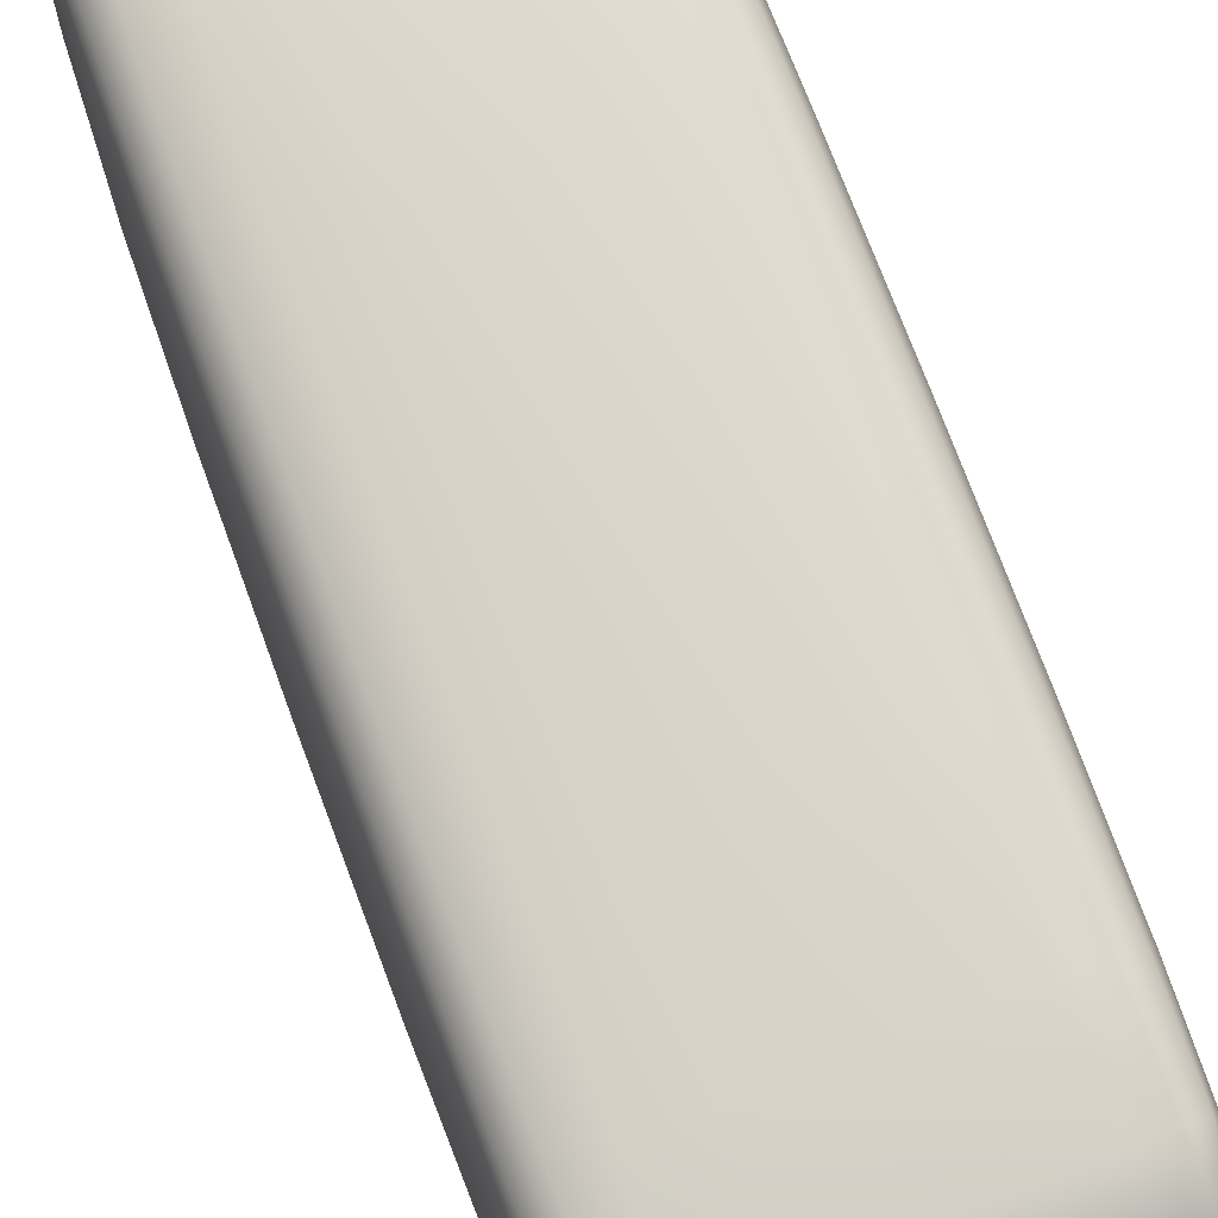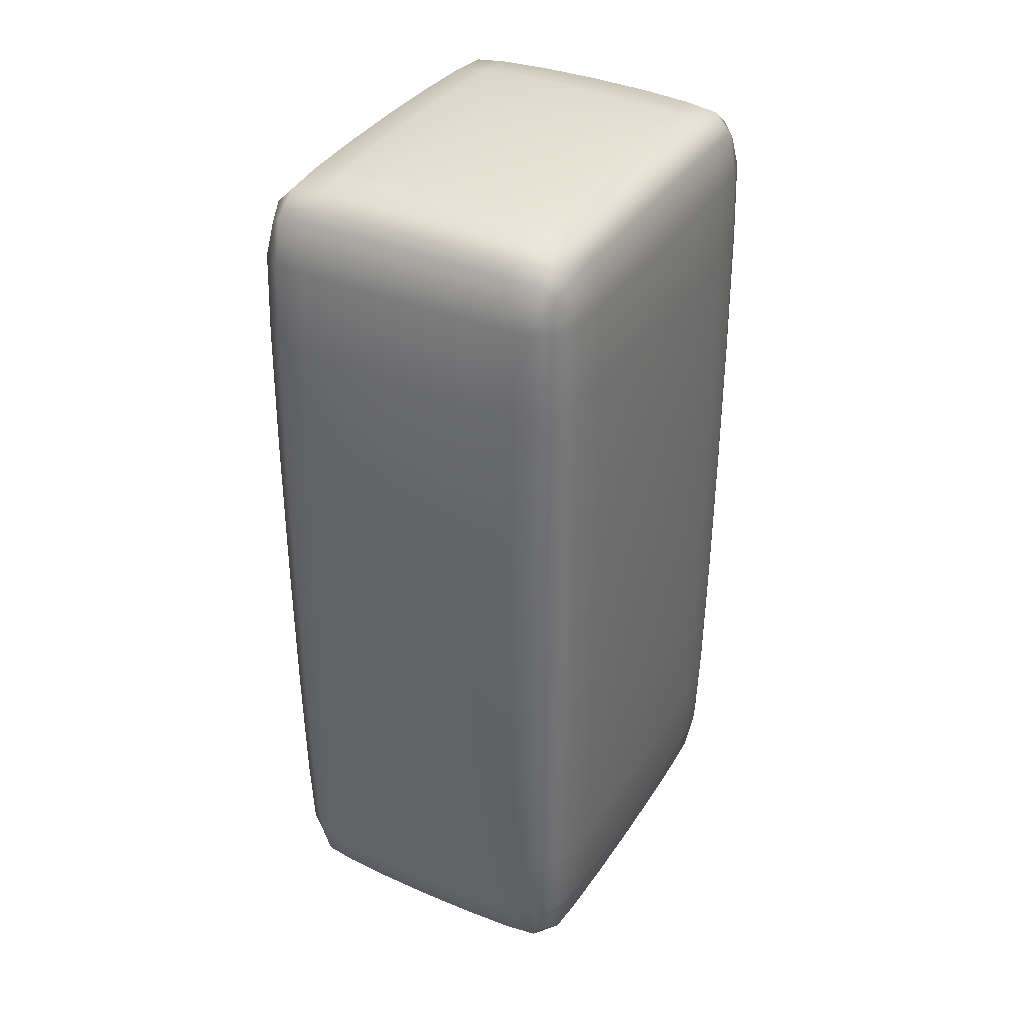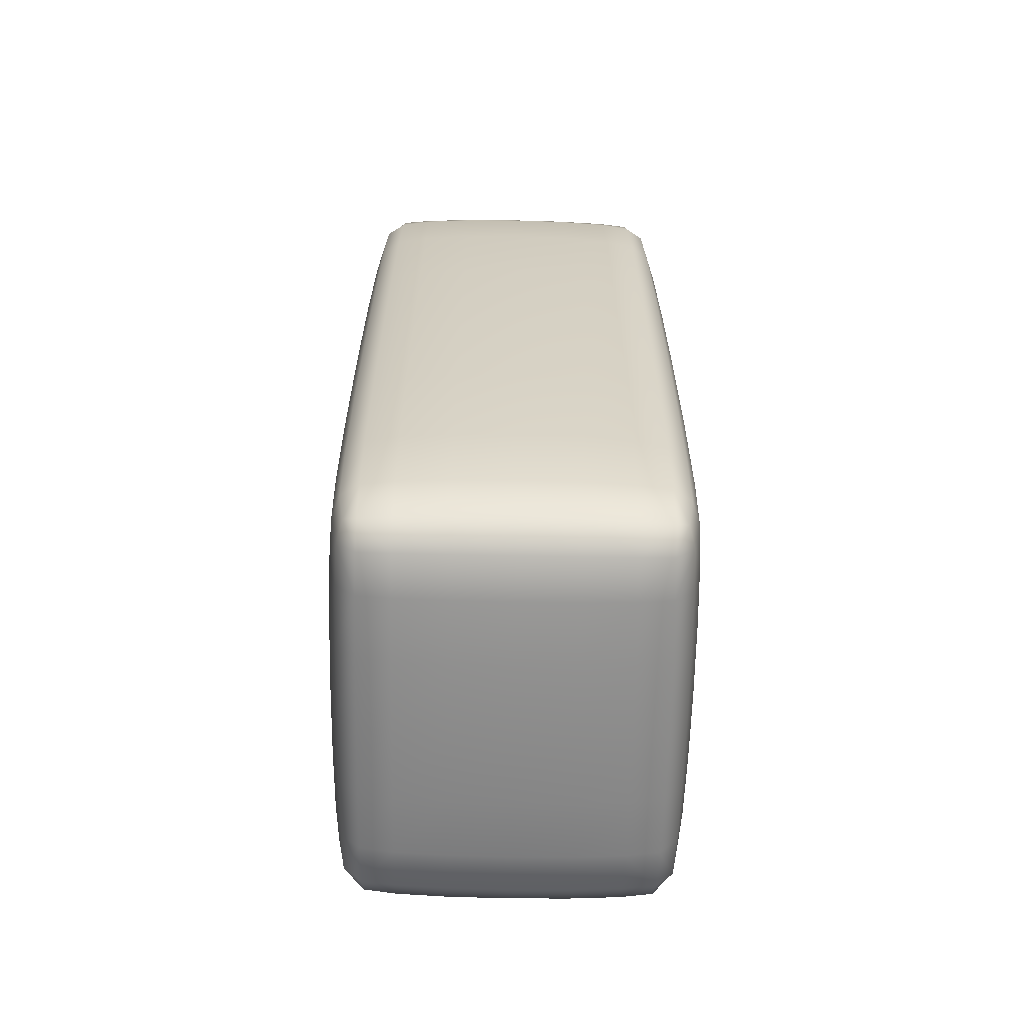
<metadata>
{"format":"obj","ext":"obj","renderer":"f3d","projection":"perspective","resolution":1024,"background":"white","views":[{"elev":74.4,"azim":-20.4,"up":"+Z"},{"elev":36.3,"azim":-150.9,"up":"+Y"},{"elev":-63.8,"azim":-1.1,"up":"+Y"}]}
</metadata>
<code>
g default
v 1.625 6.818 0.2899
v 1.625 7.149 0.4734
v 1.489 7.149 0.2899
v 2.224 7.149 0.2899
v 2.088 7.149 0.4734
v 2.088 6.818 0.2899
v 1.489 8.413 0.2899
v 1.625 8.413 0.4734
v 1.625 8.745 0.2899
v 2.088 8.745 0.2899
v 2.088 8.413 0.4734
v 2.224 8.413 0.2899
v 1.489 8.413 -0.2899
v 1.625 8.745 -0.2899
v 1.625 8.413 -0.4734
v 2.088 8.413 -0.4734
v 2.088 8.745 -0.2899
v 2.224 8.413 -0.2899
v 1.489 7.149 -0.2899
v 1.625 7.149 -0.4734
v 1.625 6.818 -0.2899
v 2.088 6.818 -0.2899
v 2.088 7.149 -0.4734
v 2.224 7.149 -0.2899
v 1.516 8.693 -0.2873
v 1.484 8.415 -0
v 1.626 8.693 0.4331
v 1.857 8.415 0.4834
v 2.087 8.693 0.4331
v 1.857 8.753 0.2912
v 2.197 8.693 0.2873
v 2.23 8.415 0
v 2.197 8.693 -0.2873
v 2.089 8.753 -0
v 1.516 8.411 -0.4331
v 1.624 7.781 -0.4834
v 1.516 7.152 -0.4331
v 1.484 7.781 -0.2912
v 1.626 8.693 -0.4331
v 1.857 8.753 -0.2912
v 2.087 8.693 -0.4331
v 1.857 8.415 -0.4834
v 2.197 8.411 -0.4331
v 2.23 7.781 -0.2912
v 2.197 7.152 -0.4331
v 2.089 7.781 -0.4834
v 1.626 6.87 -0.4331
v 1.857 7.148 -0.4834
v 2.087 6.87 -0.4331
v 1.857 6.809 -0.2912
v 1.516 6.87 0.2873
v 1.484 7.148 0
v 1.516 6.87 -0.2873
v 1.624 6.809 -0
v 1.626 6.87 0.4331
v 1.857 6.809 0.2912
v 2.087 6.87 0.4331
v 1.857 7.148 0.4834
v 1.516 7.152 0.4331
v 1.624 7.781 0.4834
v 1.516 8.411 0.4331
v 1.484 7.781 0.2912
v 2.197 6.87 0.2873
v 2.089 6.809 0
v 2.197 6.87 -0.2873
v 2.23 7.148 -0
v 2.197 7.152 0.4331
v 2.23 7.781 0.2912
v 2.197 8.411 0.4331
v 2.089 7.781 0.4834
v 1.516 8.693 0.2873
v 1.624 8.753 0
v 1.513 6.866 0
v 1.857 6.866 0.4377
v 1.513 7.781 0.4377
v 2.2 6.866 -0
v 2.2 7.781 0.4377
v 1.513 8.697 0
v 1.857 8.697 0.4377
v 2.2 8.697 -0
v 1.513 7.781 -0.4377
v 1.857 8.697 -0.4377
v 2.2 7.781 -0.4377
v 1.857 6.866 -0.4377
v 1.857 7.781 0.4954
v 1.857 8.764 0
v 1.857 7.781 -0.4954
v 1.857 6.799 -0
v 2.237 7.781 -0
v 1.477 7.781 0
v 1.53 6.901 0.4124
v 2.183 6.901 0.4124
v 1.53 8.662 0.4124
v 2.183 8.662 0.4124
v 1.53 8.662 -0.4124
v 2.183 8.662 -0.4124
v 1.53 6.901 -0.4124
v 2.183 6.901 -0.4124
v 1.497 8.412 -0.3791
v 1.514 8.124 -0.4365
v 1.492 7.781 -0.3818
v 1.485 8.124 -0.2909
v 1.556 8.412 -0.461
v 1.624 8.124 -0.4809
v 1.554 7.781 -0.4683
v 1.624 7.438 -0.4809
v 1.556 7.151 -0.461
v 1.514 7.439 -0.4365
v 1.497 7.151 -0.3791
v 1.485 7.438 -0.2909
v 1.626 8.595 -0.461
v 1.732 8.696 -0.4365
v 1.857 8.597 -0.4683
v 1.731 8.414 -0.4809
v 1.626 8.734 -0.3791
v 1.731 8.751 -0.2909
v 1.857 8.741 -0.3818
v 1.982 8.751 -0.2909
v 2.087 8.734 -0.3791
v 1.981 8.696 -0.4365
v 2.087 8.595 -0.461
v 1.982 8.414 -0.4809
v 2.157 8.412 -0.461
v 2.199 8.124 -0.4365
v 2.159 7.781 -0.4683
v 2.089 8.124 -0.4809
v 2.217 8.412 -0.3791
v 2.228 8.124 -0.2909
v 2.221 7.781 -0.3818
v 2.228 7.438 -0.2909
v 2.217 7.151 -0.3791
v 2.199 7.439 -0.4365
v 2.157 7.151 -0.461
v 2.089 7.438 -0.4809
v 1.626 6.828 -0.3791
v 1.732 6.867 -0.4365
v 1.857 6.822 -0.3818
v 1.731 6.812 -0.2909
v 1.626 6.968 -0.461
v 1.731 7.149 -0.4809
v 1.857 6.966 -0.4683
v 1.982 7.149 -0.4809
v 2.087 6.968 -0.461
v 1.981 6.867 -0.4365
v 2.087 6.828 -0.3791
v 1.982 6.812 -0.2909
v 1.857 7.438 0.4924
v 1.731 7.781 0.4924
v 1.982 7.781 0.4924
v 1.857 8.125 0.4924
v 1.857 8.761 0.1566
v 1.731 8.761 0
v 1.982 8.761 0
v 1.857 8.761 -0.1566
v 1.857 8.125 -0.4924
v 1.731 7.781 -0.4924
v 1.982 7.781 -0.4924
v 1.857 7.438 -0.4924
v 1.857 6.802 -0.1566
v 1.731 6.802 -0
v 1.982 6.802 -0
v 1.857 6.802 0.1566
v 2.235 7.438 0
v 2.235 7.781 0.1566
v 2.235 7.781 -0.1566
v 2.235 8.125 -0
v 1.478 7.438 0
v 1.478 7.781 -0.1566
v 1.478 7.781 0.1566
v 1.478 8.125 0
v 1.559 6.875 0.4274
v 1.519 6.875 0.3739
v 1.519 6.973 0.4274
v 2.194 6.973 0.4274
v 2.194 6.875 0.3739
v 2.154 6.875 0.4274
v 1.519 8.59 0.4274
v 1.519 8.688 0.3739
v 1.559 8.688 0.4274
v 2.154 8.688 0.4274
v 2.194 8.688 0.3739
v 2.194 8.59 0.4274
v 1.519 8.688 -0.3739
v 1.519 8.59 -0.4274
v 1.559 8.688 -0.4274
v 2.154 8.688 -0.4274
v 2.194 8.59 -0.4274
v 2.194 8.688 -0.3739
v 1.519 6.973 -0.4274
v 1.519 6.875 -0.3739
v 1.559 6.875 -0.4274
v 2.154 6.875 -0.4274
v 2.194 6.875 -0.3739
v 2.194 6.973 -0.4274
v 1.556 6.828 0.2882
v 1.514 6.867 0.155
v 1.554 6.822 0
v 1.624 6.812 0.1561
v 1.497 6.968 0.2882
v 1.485 7.149 0.1561
v 1.492 6.966 0
v 1.485 7.149 -0.1561
v 1.497 6.968 -0.2882
v 1.514 6.867 -0.155
v 1.556 6.828 -0.2882
v 1.624 6.812 -0.1561
v 1.626 6.968 0.461
v 1.732 6.867 0.4365
v 1.857 6.966 0.4683
v 1.731 7.149 0.4809
v 1.626 6.828 0.3791
v 1.731 6.812 0.2909
v 1.857 6.822 0.3818
v 1.982 6.812 0.2909
v 2.087 6.828 0.3791
v 1.981 6.867 0.4365
v 2.087 6.968 0.461
v 1.982 7.149 0.4809
v 1.497 7.151 0.3791
v 1.514 7.439 0.4365
v 1.492 7.781 0.3818
v 1.485 7.438 0.2909
v 1.556 7.151 0.461
v 1.624 7.438 0.4809
v 1.554 7.781 0.4683
v 1.624 8.124 0.4809
v 1.556 8.412 0.461
v 1.514 8.124 0.4365
v 1.497 8.412 0.3791
v 1.485 8.124 0.2909
v 2.217 6.968 0.2882
v 2.199 6.867 0.155
v 2.221 6.966 0
v 2.228 7.149 0.1561
v 2.157 6.828 0.2882
v 2.089 6.812 0.1561
v 2.159 6.822 0
v 2.089 6.812 -0.1561
v 2.157 6.828 -0.2882
v 2.199 6.867 -0.155
v 2.217 6.968 -0.2882
v 2.228 7.149 -0.1561
v 2.157 7.151 0.461
v 2.199 7.439 0.4365
v 2.159 7.781 0.4683
v 2.089 7.438 0.4809
v 2.217 7.151 0.3791
v 2.228 7.438 0.2909
v 2.221 7.781 0.3818
v 2.228 8.124 0.2909
v 2.217 8.412 0.3791
v 2.199 8.124 0.4365
v 2.157 8.412 0.461
v 2.089 8.124 0.4809
v 1.497 8.595 0.2882
v 1.514 8.696 0.155
v 1.492 8.597 0
v 1.485 8.414 0.1561
v 1.556 8.734 0.2882
v 1.624 8.751 0.1561
v 1.554 8.741 0
v 1.624 8.751 -0.1561
v 1.556 8.734 -0.2882
v 1.514 8.696 -0.155
v 1.497 8.595 -0.2882
v 1.485 8.414 -0.1561
v 1.626 8.734 0.3791
v 1.732 8.696 0.4365
v 1.857 8.741 0.3818
v 1.731 8.751 0.2909
v 1.626 8.595 0.461
v 1.731 8.414 0.4809
v 1.857 8.597 0.4683
v 1.982 8.414 0.4809
v 2.087 8.595 0.461
v 1.981 8.696 0.4365
v 2.087 8.734 0.3791
v 1.982 8.751 0.2909
v 2.157 8.734 0.2882
v 2.199 8.696 0.155
v 2.159 8.741 0
v 2.089 8.751 0.1561
v 2.217 8.595 0.2882
v 2.228 8.414 0.1561
v 2.221 8.597 0
v 2.228 8.414 -0.1561
v 2.217 8.595 -0.2882
v 2.199 8.696 -0.155
v 2.157 8.734 -0.2882
v 2.089 8.751 -0.1561
v 1.555 6.824 0.1554
v 1.493 6.967 0.1554
v 1.493 6.967 -0.1554
v 1.555 6.824 -0.1554
v 1.732 6.967 0.4665
v 1.732 6.824 0.3811
v 1.981 6.824 0.3811
v 1.981 6.967 0.4665
v 1.493 7.439 0.3811
v 1.555 7.439 0.4665
v 1.555 8.124 0.4665
v 1.493 8.124 0.3811
v 2.22 6.967 0.1554
v 2.159 6.824 0.1554
v 2.159 6.824 -0.1554
v 2.22 6.967 -0.1554
v 2.159 7.439 0.4665
v 2.22 7.439 0.3811
v 2.22 8.124 0.3811
v 2.159 8.124 0.4665
v 1.493 8.596 0.1554
v 1.555 8.739 0.1554
v 1.555 8.739 -0.1554
v 1.493 8.596 -0.1554
v 1.732 8.739 0.3811
v 1.732 8.596 0.4665
v 1.981 8.596 0.4665
v 1.981 8.739 0.3811
v 2.159 8.739 0.1554
v 2.22 8.596 0.1554
v 2.22 8.596 -0.1554
v 2.159 8.739 -0.1554
v 1.493 8.124 -0.3811
v 1.555 8.124 -0.4665
v 1.555 7.439 -0.4665
v 1.493 7.439 -0.3811
v 1.732 8.596 -0.4665
v 1.732 8.739 -0.3811
v 1.981 8.739 -0.3811
v 1.981 8.596 -0.4665
v 2.159 8.124 -0.4665
v 2.22 8.124 -0.3811
v 2.22 7.439 -0.3811
v 2.159 7.439 -0.4665
v 1.732 6.824 -0.3811
v 1.732 6.967 -0.4665
v 1.981 6.967 -0.4665
v 1.981 6.824 -0.3811
v 1.731 7.438 0.4895
v 1.982 7.438 0.4895
v 1.982 8.125 0.4895
v 1.731 8.125 0.4895
v 1.731 8.759 0.1565
v 1.982 8.759 0.1565
v 1.982 8.759 -0.1565
v 1.731 8.759 -0.1565
v 1.731 8.125 -0.4895
v 1.982 8.125 -0.4895
v 1.982 7.438 -0.4895
v 1.731 7.438 -0.4895
v 1.731 6.804 -0.1565
v 1.982 6.804 -0.1565
v 1.982 6.804 0.1565
v 1.731 6.804 0.1565
v 2.233 7.438 0.1565
v 2.233 7.438 -0.1565
v 2.233 8.125 -0.1565
v 2.233 8.125 0.1565
v 1.48 7.438 -0.1565
v 1.48 7.438 0.1565
v 1.48 8.125 0.1565
v 1.48 8.125 -0.1565
v 1.558 6.836 0.3759
v 1.558 6.971 0.4519
v 1.502 6.971 0.3759
v 2.211 6.971 0.3759
v 2.156 6.971 0.4519
v 2.156 6.836 0.3759
v 1.502 8.592 0.3759
v 1.558 8.592 0.4519
v 1.558 8.727 0.3759
v 2.156 8.727 0.3759
v 2.156 8.592 0.4519
v 2.211 8.592 0.3759
v 1.502 8.592 -0.3759
v 1.558 8.727 -0.3759
v 1.558 8.592 -0.4519
v 2.156 8.592 -0.4519
v 2.156 8.727 -0.3759
v 2.211 8.592 -0.3759
v 1.502 6.971 -0.3759
v 1.558 6.971 -0.4519
v 1.558 6.836 -0.3759
v 2.156 6.836 -0.3759
v 2.156 6.971 -0.4519
v 2.211 6.971 -0.3759
g polySurface6 pCube15
f 1 195 291 198
f 195 51 196 291
f 291 196 73 197
f 198 291 197 54
f 51 199 292 196
f 199 3 200 292
f 292 200 52 201
f 196 292 201 73
f 73 201 293 204
f 201 52 202 293
f 293 202 19 203
f 204 293 203 53
f 54 197 294 206
f 197 73 204 294
f 294 204 53 205
f 206 294 205 21
f 2 207 295 210
f 207 55 208 295
f 295 208 74 209
f 210 295 209 58
f 55 211 296 208
f 211 1 212 296
f 296 212 56 213
f 208 296 213 74
f 74 213 297 216
f 213 56 214 297
f 297 214 6 215
f 216 297 215 57
f 58 209 298 218
f 209 74 216 298
f 298 216 57 217
f 218 298 217 5
f 3 219 299 222
f 219 59 220 299
f 299 220 75 221
f 222 299 221 62
f 59 223 300 220
f 223 2 224 300
f 300 224 60 225
f 220 300 225 75
f 75 225 301 228
f 225 60 226 301
f 301 226 8 227
f 228 301 227 61
f 62 221 302 230
f 221 75 228 302
f 302 228 61 229
f 230 302 229 7
f 4 231 303 234
f 231 63 232 303
f 303 232 76 233
f 234 303 233 66
f 63 235 304 232
f 235 6 236 304
f 304 236 64 237
f 232 304 237 76
f 76 237 305 240
f 237 64 238 305
f 305 238 22 239
f 240 305 239 65
f 66 233 306 242
f 233 76 240 306
f 306 240 65 241
f 242 306 241 24
f 5 243 307 246
f 243 67 244 307
f 307 244 77 245
f 246 307 245 70
f 67 247 308 244
f 247 4 248 308
f 308 248 68 249
f 244 308 249 77
f 77 249 309 252
f 249 68 250 309
f 309 250 12 251
f 252 309 251 69
f 70 245 310 254
f 245 77 252 310
f 310 252 69 253
f 254 310 253 11
f 7 255 311 258
f 255 71 256 311
f 311 256 78 257
f 258 311 257 26
f 71 259 312 256
f 259 9 260 312
f 312 260 72 261
f 256 312 261 78
f 78 261 313 264
f 261 72 262 313
f 313 262 14 263
f 264 313 263 25
f 26 257 314 266
f 257 78 264 314
f 314 264 25 265
f 266 314 265 13
f 9 267 315 270
f 267 27 268 315
f 315 268 79 269
f 270 315 269 30
f 27 271 316 268
f 271 8 272 316
f 316 272 28 273
f 268 316 273 79
f 79 273 317 276
f 273 28 274 317
f 317 274 11 275
f 276 317 275 29
f 30 269 318 278
f 269 79 276 318
f 318 276 29 277
f 278 318 277 10
f 10 279 319 282
f 279 31 280 319
f 319 280 80 281
f 282 319 281 34
f 31 283 320 280
f 283 12 284 320
f 320 284 32 285
f 280 320 285 80
f 80 285 321 288
f 285 32 286 321
f 321 286 18 287
f 288 321 287 33
f 34 281 322 290
f 281 80 288 322
f 322 288 33 289
f 290 322 289 17
f 13 99 323 102
f 99 35 100 323
f 323 100 81 101
f 102 323 101 38
f 35 103 324 100
f 103 15 104 324
f 324 104 36 105
f 100 324 105 81
f 81 105 325 108
f 105 36 106 325
f 325 106 20 107
f 108 325 107 37
f 38 101 326 110
f 101 81 108 326
f 326 108 37 109
f 110 326 109 19
f 15 111 327 114
f 111 39 112 327
f 327 112 82 113
f 114 327 113 42
f 39 115 328 112
f 115 14 116 328
f 328 116 40 117
f 112 328 117 82
f 82 117 329 120
f 117 40 118 329
f 329 118 17 119
f 120 329 119 41
f 42 113 330 122
f 113 82 120 330
f 330 120 41 121
f 122 330 121 16
f 16 123 331 126
f 123 43 124 331
f 331 124 83 125
f 126 331 125 46
f 43 127 332 124
f 127 18 128 332
f 332 128 44 129
f 124 332 129 83
f 83 129 333 132
f 129 44 130 333
f 333 130 24 131
f 132 333 131 45
f 46 125 334 134
f 125 83 132 334
f 334 132 45 133
f 134 334 133 23
f 21 135 335 138
f 135 47 136 335
f 335 136 84 137
f 138 335 137 50
f 47 139 336 136
f 139 20 140 336
f 336 140 48 141
f 136 336 141 84
f 84 141 337 144
f 141 48 142 337
f 337 142 23 143
f 144 337 143 49
f 50 137 338 146
f 137 84 144 338
f 338 144 49 145
f 146 338 145 22
f 2 210 339 224
f 210 58 147 339
f 339 147 85 148
f 224 339 148 60
f 58 218 340 147
f 218 5 246 340
f 340 246 70 149
f 147 340 149 85
f 85 149 341 150
f 149 70 254 341
f 341 254 11 274
f 150 341 274 28
f 60 148 342 226
f 148 85 150 342
f 342 150 28 272
f 226 342 272 8
f 9 270 343 260
f 270 30 151 343
f 343 151 86 152
f 260 343 152 72
f 30 278 344 151
f 278 10 282 344
f 344 282 34 153
f 151 344 153 86
f 86 153 345 154
f 153 34 290 345
f 345 290 17 118
f 154 345 118 40
f 72 152 346 262
f 152 86 154 346
f 346 154 40 116
f 262 346 116 14
f 15 114 347 104
f 114 42 155 347
f 347 155 87 156
f 104 347 156 36
f 42 122 348 155
f 122 16 126 348
f 348 126 46 157
f 155 348 157 87
f 87 157 349 158
f 157 46 134 349
f 349 134 23 142
f 158 349 142 48
f 36 156 350 106
f 156 87 158 350
f 350 158 48 140
f 106 350 140 20
f 21 138 351 206
f 138 50 159 351
f 351 159 88 160
f 206 351 160 54
f 50 146 352 159
f 146 22 238 352
f 352 238 64 161
f 159 352 161 88
f 88 161 353 162
f 161 64 236 353
f 353 236 6 214
f 162 353 214 56
f 54 160 354 198
f 160 88 162 354
f 354 162 56 212
f 198 354 212 1
f 4 234 355 248
f 234 66 163 355
f 355 163 89 164
f 248 355 164 68
f 66 242 356 163
f 242 24 130 356
f 356 130 44 165
f 163 356 165 89
f 89 165 357 166
f 165 44 128 357
f 357 128 18 286
f 166 357 286 32
f 68 164 358 250
f 164 89 166 358
f 358 166 32 284
f 250 358 284 12
f 19 202 359 110
f 202 52 167 359
f 359 167 90 168
f 110 359 168 38
f 52 200 360 167
f 200 3 222 360
f 360 222 62 169
f 167 360 169 90
f 90 169 361 170
f 169 62 230 361
f 361 230 7 258
f 170 361 258 26
f 38 168 362 102
f 168 90 170 362
f 362 170 26 266
f 102 362 266 13
f 1 211 363 195
f 211 55 171 363
f 363 171 91 172
f 195 363 172 51
f 2 223 364 207
f 223 59 173 364
f 364 173 91 171
f 207 364 171 55
f 3 199 365 219
f 199 51 172 365
f 365 172 91 173
f 219 365 173 59
f 4 247 366 231
f 247 67 174 366
f 366 174 92 175
f 231 366 175 63
f 5 217 367 243
f 217 57 176 367
f 367 176 92 174
f 243 367 174 67
f 6 235 368 215
f 235 63 175 368
f 368 175 92 176
f 215 368 176 57
f 7 229 369 255
f 229 61 177 369
f 369 177 93 178
f 255 369 178 71
f 8 271 370 227
f 271 27 179 370
f 370 179 93 177
f 227 370 177 61
f 9 259 371 267
f 259 71 178 371
f 371 178 93 179
f 267 371 179 27
f 10 277 372 279
f 277 29 180 372
f 372 180 94 181
f 279 372 181 31
f 11 253 373 275
f 253 69 182 373
f 373 182 94 180
f 275 373 180 29
f 12 283 374 251
f 283 31 181 374
f 374 181 94 182
f 251 374 182 69
f 13 265 375 99
f 265 25 183 375
f 375 183 95 184
f 99 375 184 35
f 14 115 376 263
f 115 39 185 376
f 376 185 95 183
f 263 376 183 25
f 15 103 377 111
f 103 35 184 377
f 377 184 95 185
f 111 377 185 39
f 16 121 378 123
f 121 41 186 378
f 378 186 96 187
f 123 378 187 43
f 17 289 379 119
f 289 33 188 379
f 379 188 96 186
f 119 379 186 41
f 18 127 380 287
f 127 43 187 380
f 380 187 96 188
f 287 380 188 33
f 19 109 381 203
f 109 37 189 381
f 381 189 97 190
f 203 381 190 53
f 20 139 382 107
f 139 47 191 382
f 382 191 97 189
f 107 382 189 37
f 21 205 383 135
f 205 53 190 383
f 383 190 97 191
f 135 383 191 47
f 22 145 384 239
f 145 49 192 384
f 384 192 98 193
f 239 384 193 65
f 23 133 385 143
f 133 45 194 385
f 385 194 98 192
f 143 385 192 49
f 24 241 386 131
f 241 65 193 386
f 386 193 98 194
f 131 386 194 45

</code>
